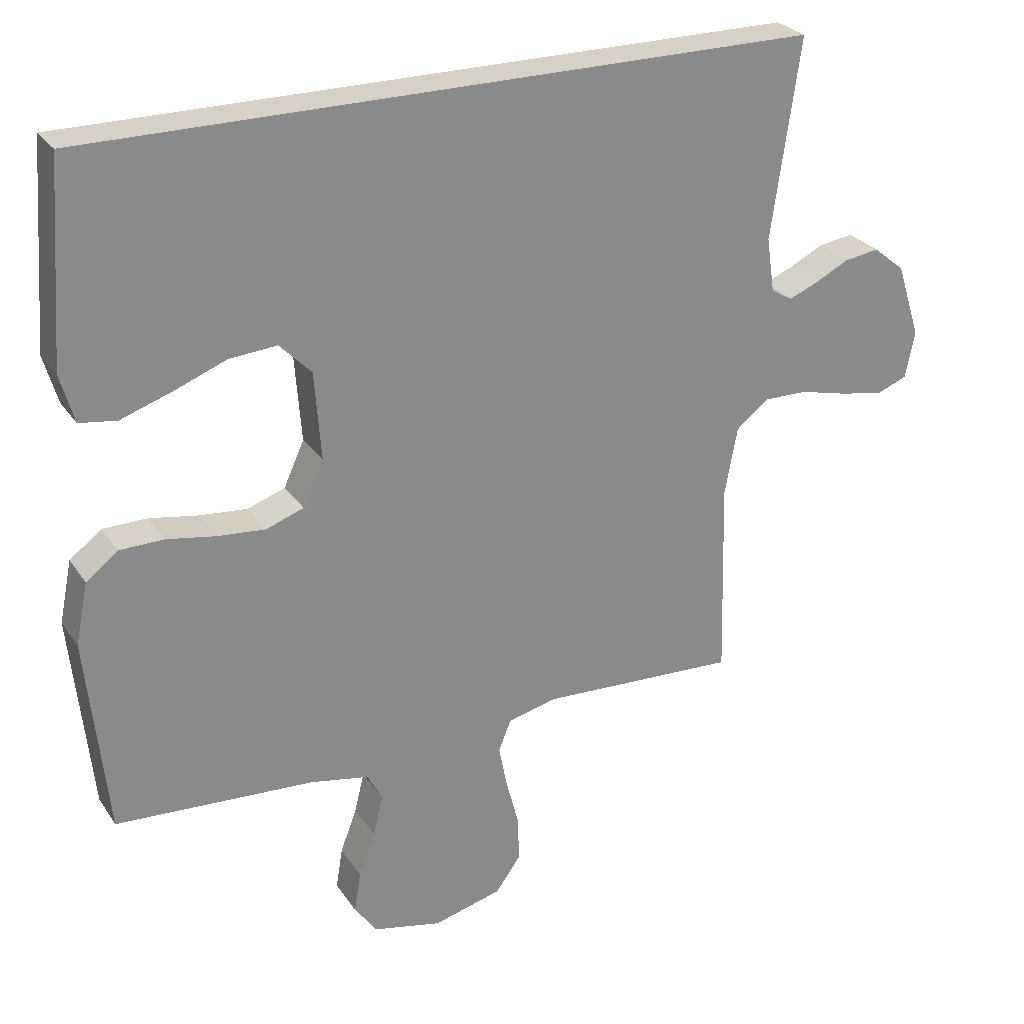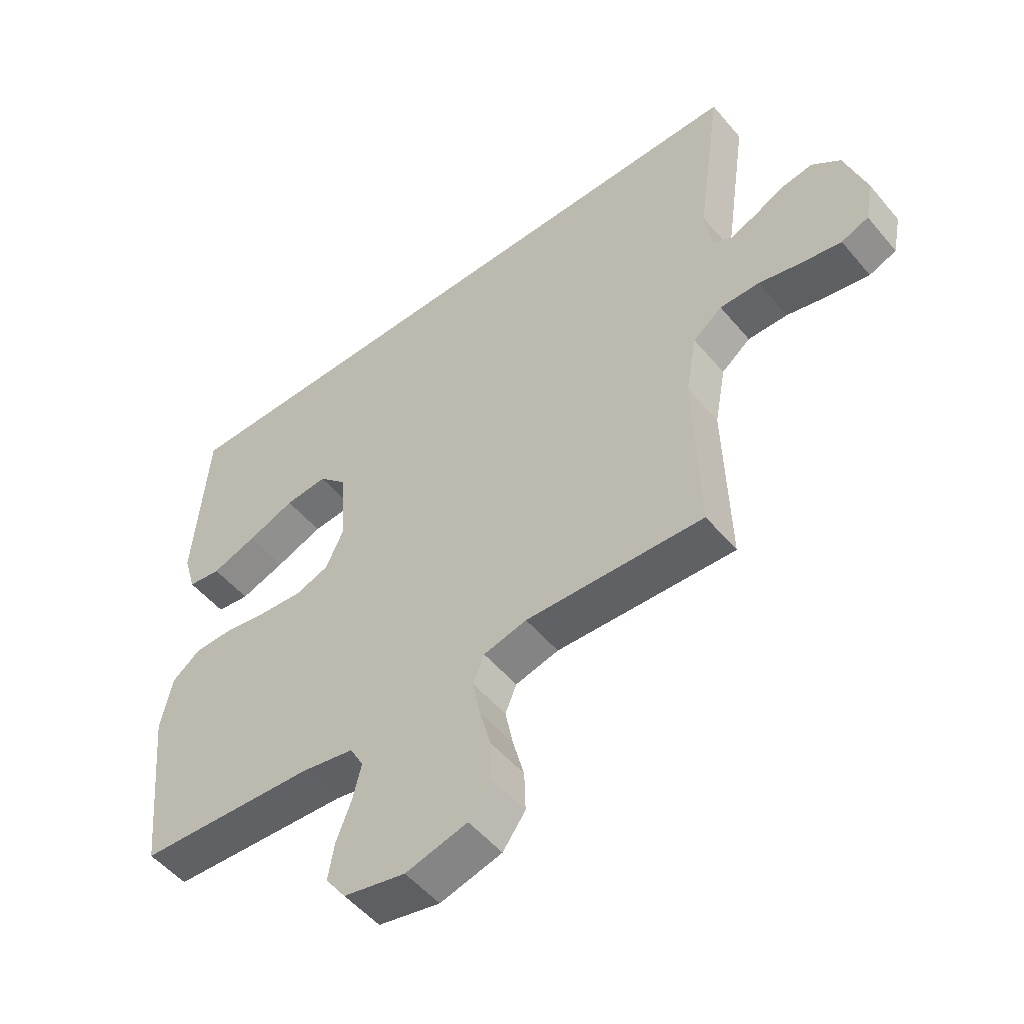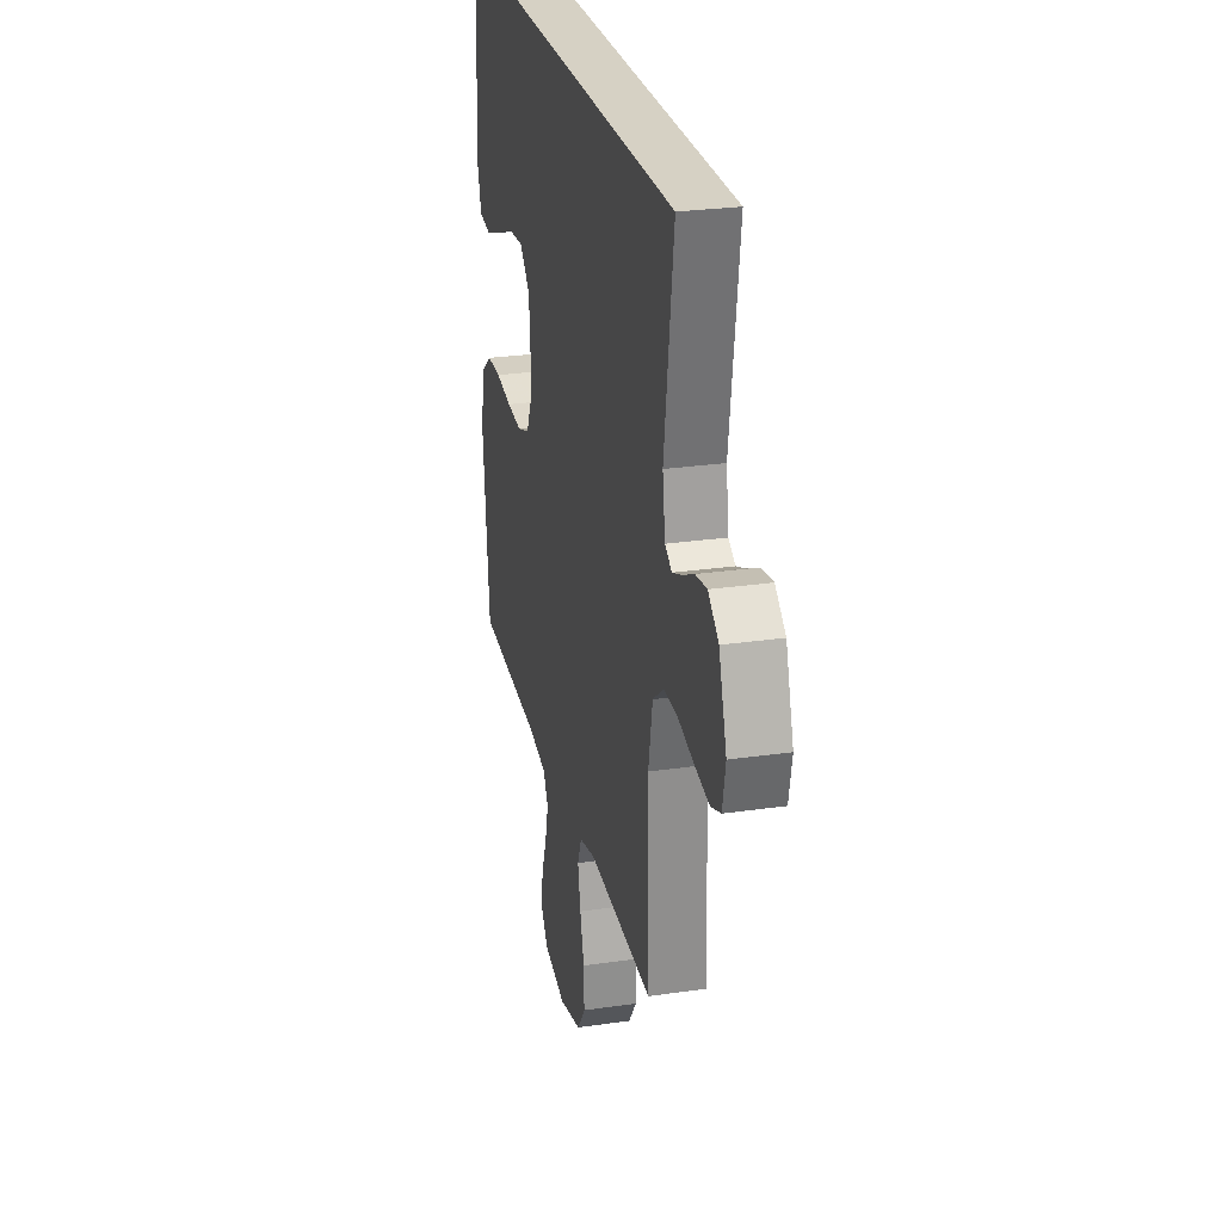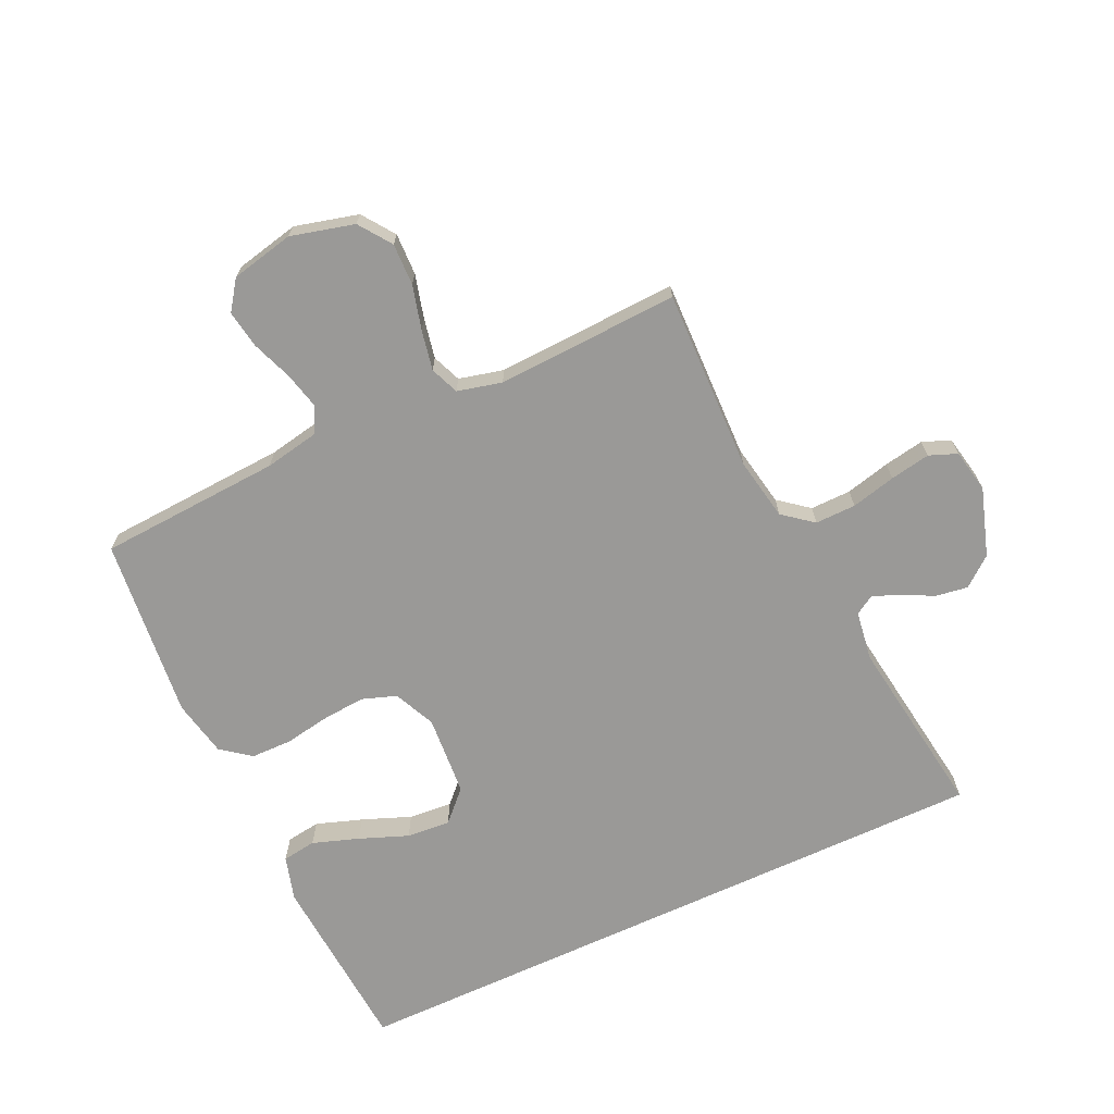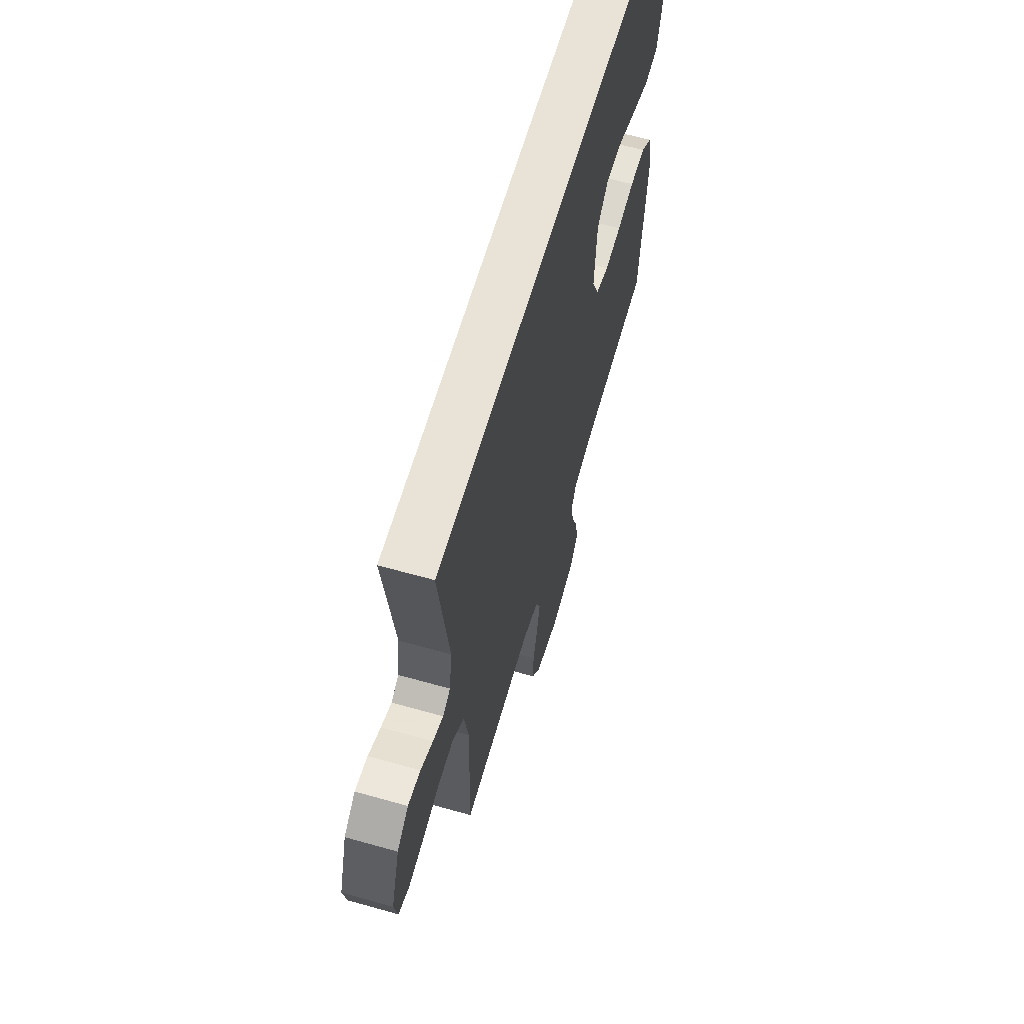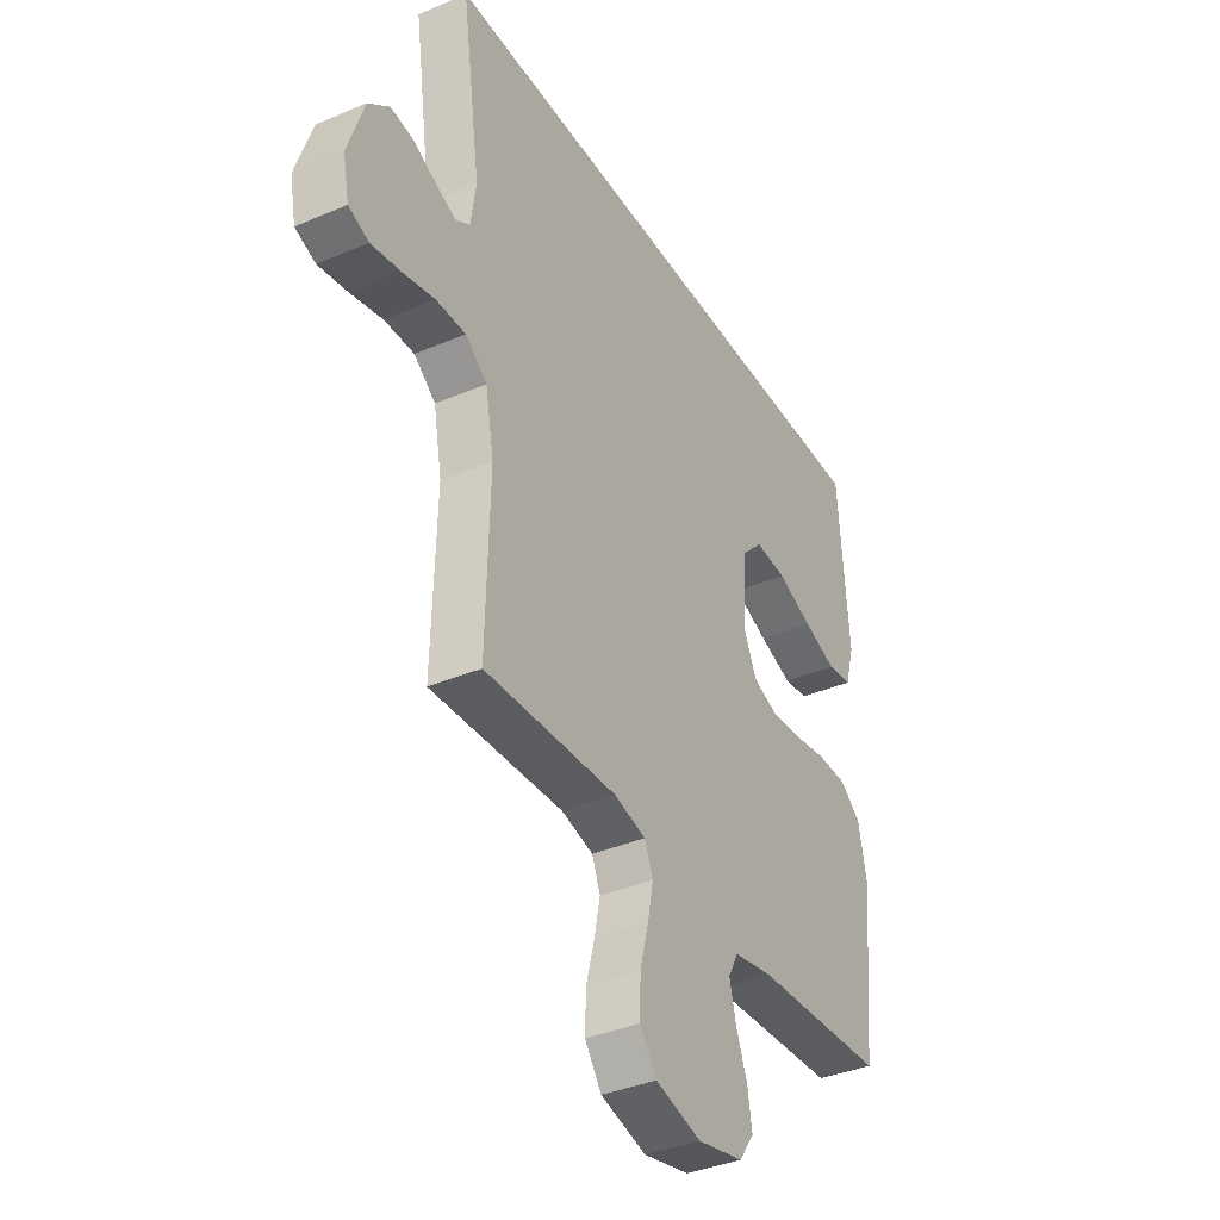
<metadata>
{"format":"obj","ext":"obj","renderer":"f3d","projection":"perspective","resolution":1024,"background":"white","views":[{"elev":27.0,"azim":153.1,"up":"+Z"},{"elev":-52.2,"azim":-141.2,"up":"+Z"},{"elev":26.7,"azim":-102.8,"up":"+Z"},{"elev":-69.0,"azim":-155.1,"up":"+Y"},{"elev":62.5,"azim":-74.0,"up":"+Z"},{"elev":-37.6,"azim":-61.4,"up":"+Z"}]}
</metadata>
<code>
v -0.592 0.07 0.5
v 0.504 0.07 0.5
v 0.526 0.07 0.2
v 0.505 0.07 0.127
v 0.449 0.07 0.119
v 0.373 0.07 0.145
v 0.293 0.07 0.176
v 0.221 0.07 0.182
v 0.173 0.07 0.133
v 0.163 0.07 0
v 0.194 0.07 -0.068
v 0.251 0.07 -0.088
v 0.322 0.07 -0.082
v 0.397 0.07 -0.069
v 0.464 0.07 -0.07
v 0.512 0.07 -0.107
v 0.531 0.07 -0.2
v 0.5 0.07 -0.5
v 0.2 0.07 -0.518
v 0.111 0.07 -0.535
v 0.088 0.07 -0.578
v 0.103 0.07 -0.639
v 0.128 0.07 -0.705
v 0.138 0.07 -0.767
v 0.104 0.07 -0.815
v 0 0.07 -0.838
v -0.104 0.07 -0.811
v -0.142 0.07 -0.758
v -0.14 0.07 -0.689
v -0.121 0.07 -0.617
v -0.108 0.07 -0.551
v -0.127 0.07 -0.504
v -0.2 0.07 -0.486
v -0.5 0.07 -0.5
v -0.492 0.07 -0.2
v -0.511 0.07 -0.097
v -0.56 0.07 -0.058
v -0.627 0.07 -0.059
v -0.7 0.07 -0.077
v -0.766 0.07 -0.089
v -0.812 0.07 -0.071
v -0.826 0.07 0
v -0.79 0.07 0.112
v -0.742 0.07 0.151
v -0.689 0.07 0.143
v -0.637 0.07 0.117
v -0.593 0.07 0.099
v -0.561 0.07 0.118
v -0.549 0.07 0.2
v -0.592 0 0.5
v 0.504 0 0.5
v 0.526 0 0.2
v 0.505 0 0.127
v 0.449 0 0.119
v 0.373 0 0.145
v 0.293 0 0.176
v 0.221 0 0.182
v 0.173 0 0.133
v 0.163 0 0
v 0.194 0 -0.068
v 0.251 0 -0.088
v 0.322 0 -0.082
v 0.397 0 -0.069
v 0.464 0 -0.07
v 0.512 0 -0.107
v 0.531 0 -0.2
v 0.5 0 -0.5
v 0.2 0 -0.518
v 0.111 0 -0.535
v 0.088 0 -0.578
v 0.103 0 -0.639
v 0.128 0 -0.705
v 0.138 0 -0.767
v 0.104 0 -0.815
v 0 0 -0.838
v -0.104 0 -0.811
v -0.142 0 -0.758
v -0.14 0 -0.689
v -0.121 0 -0.617
v -0.108 0 -0.551
v -0.127 0 -0.504
v -0.2 0 -0.486
v -0.5 0 -0.5
v -0.492 0 -0.2
v -0.511 0 -0.097
v -0.56 0 -0.058
v -0.627 0 -0.059
v -0.7 0 -0.077
v -0.766 0 -0.089
v -0.812 0 -0.071
v -0.826 0 0
v -0.79 0 0.112
v -0.742 0 0.151
v -0.689 0 0.143
v -0.637 0 0.117
v -0.593 0 0.099
v -0.561 0 0.118
v -0.549 0 0.2
f 44 45 46
f 43 44 46
f 42 43 46
f 41 42 46
f 40 41 46
f 39 40 46
f 38 39 46
f 37 38 46 47
f 36 37 47 48
f 33 34 35
f 32 33 35 36
f 28 29 30
f 27 28 30
f 26 27 30
f 25 26 30
f 24 25 30
f 23 24 30
f 22 23 30
f 21 22 30 31
f 20 21 31 32
f 17 18 19
f 16 17 19
f 15 16 19
f 14 15 19
f 13 14 19
f 19 20 32
f 13 19 32
f 12 13 32
f 5 6 7
f 4 5 7
f 3 4 7
f 2 3 7
f 2 7 8
f 2 8 9
f 1 2 9
f 49 1 9
f 32 36 48
f 12 32 48
f 11 12 48
f 10 11 48 49
f 9 10 49
f 95 94 93
f 95 93 92
f 95 92 91
f 95 91 90
f 95 90 89
f 95 89 88
f 95 88 87
f 96 95 87 86
f 97 96 86 85
f 84 83 82
f 85 84 82 81
f 79 78 77
f 79 77 76
f 79 76 75
f 79 75 74
f 79 74 73
f 79 73 72
f 79 72 71
f 80 79 71 70
f 81 80 70 69
f 68 67 66
f 68 66 65
f 68 65 64
f 68 64 63
f 68 63 62
f 81 69 68
f 81 68 62
f 81 62 61
f 56 55 54
f 56 54 53
f 56 53 52
f 56 52 51
f 57 56 51
f 58 57 51
f 58 51 50
f 58 50 98
f 97 85 81
f 97 81 61
f 97 61 60
f 98 97 60 59
f 98 59 58
f 1 50 51 2
f 2 51 52 3
f 3 52 53 4
f 4 53 54 5
f 5 54 55 6
f 6 55 56 7
f 7 56 57 8
f 8 57 58 9
f 9 58 59 10
f 10 59 60 11
f 11 60 61 12
f 12 61 62 13
f 13 62 63 14
f 14 63 64 15
f 15 64 65 16
f 16 65 66 17
f 17 66 67 18
f 18 67 68 19
f 19 68 69 20
f 20 69 70 21
f 21 70 71 22
f 22 71 72 23
f 23 72 73 24
f 24 73 74 25
f 25 74 75 26
f 26 75 76 27
f 27 76 77 28
f 28 77 78 29
f 29 78 79 30
f 30 79 80 31
f 31 80 81 32
f 32 81 82 33
f 33 82 83 34
f 34 83 84 35
f 35 84 85 36
f 36 85 86 37
f 37 86 87 38
f 38 87 88 39
f 39 88 89 40
f 40 89 90 41
f 41 90 91 42
f 42 91 92 43
f 43 92 93 44
f 44 93 94 45
f 45 94 95 46
f 46 95 96 47
f 47 96 97 48
f 48 97 98 49
f 49 98 50 1

</code>
